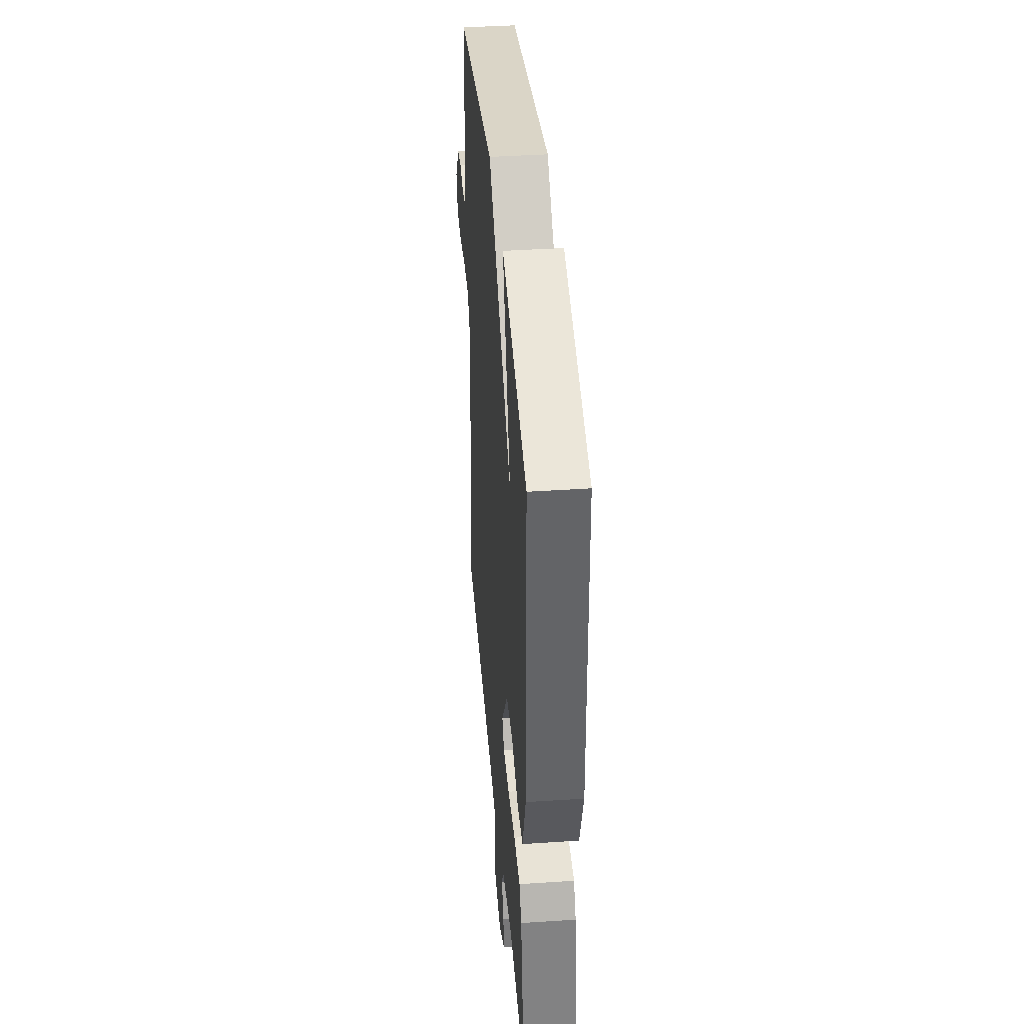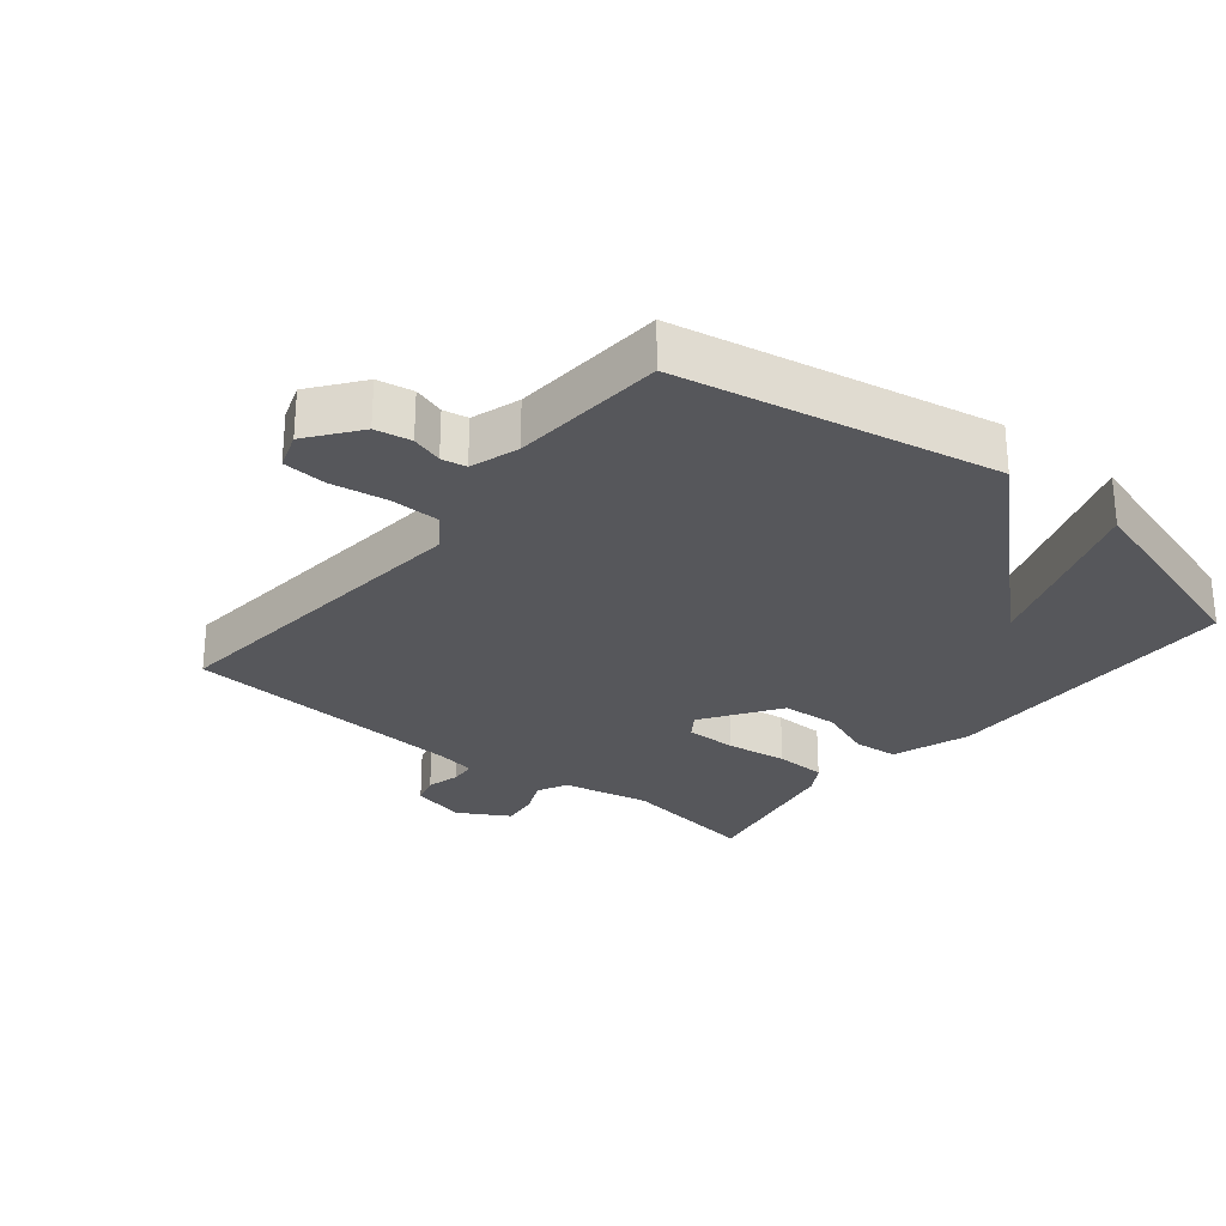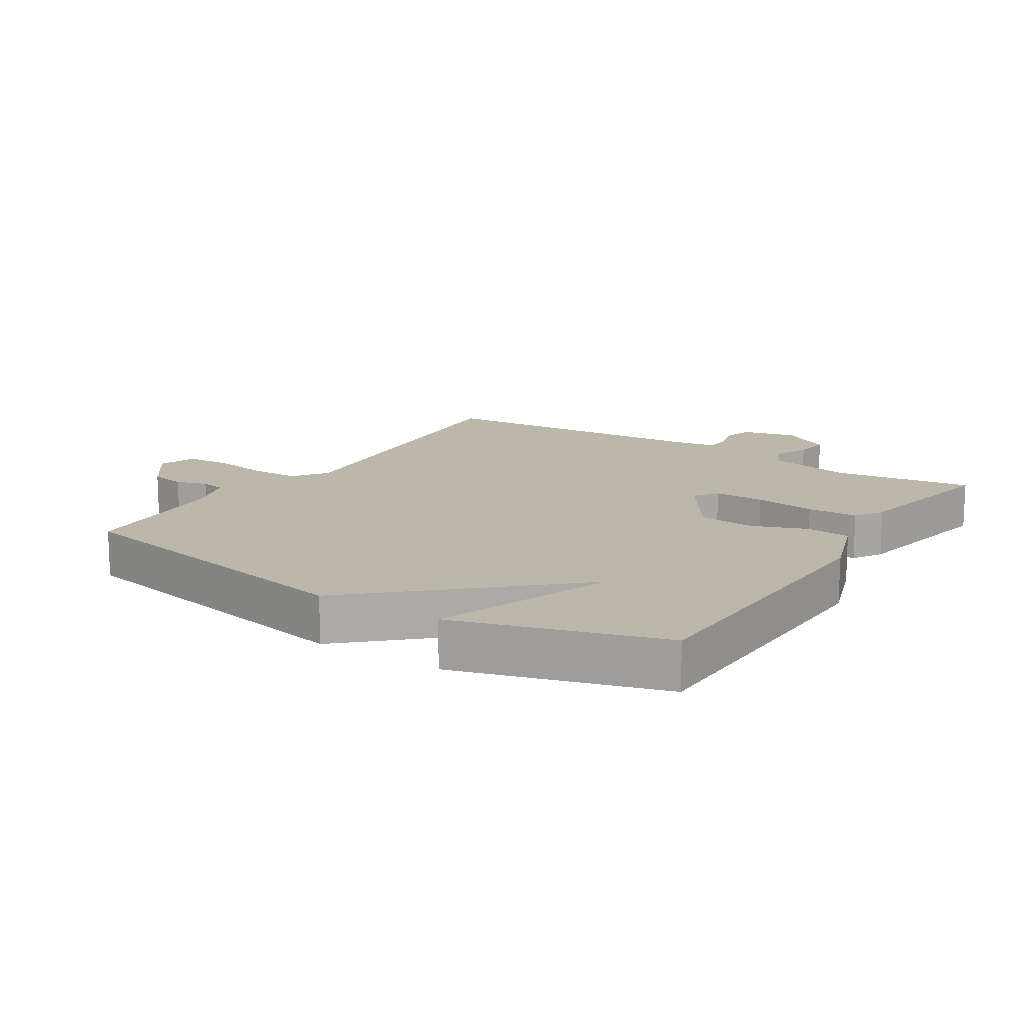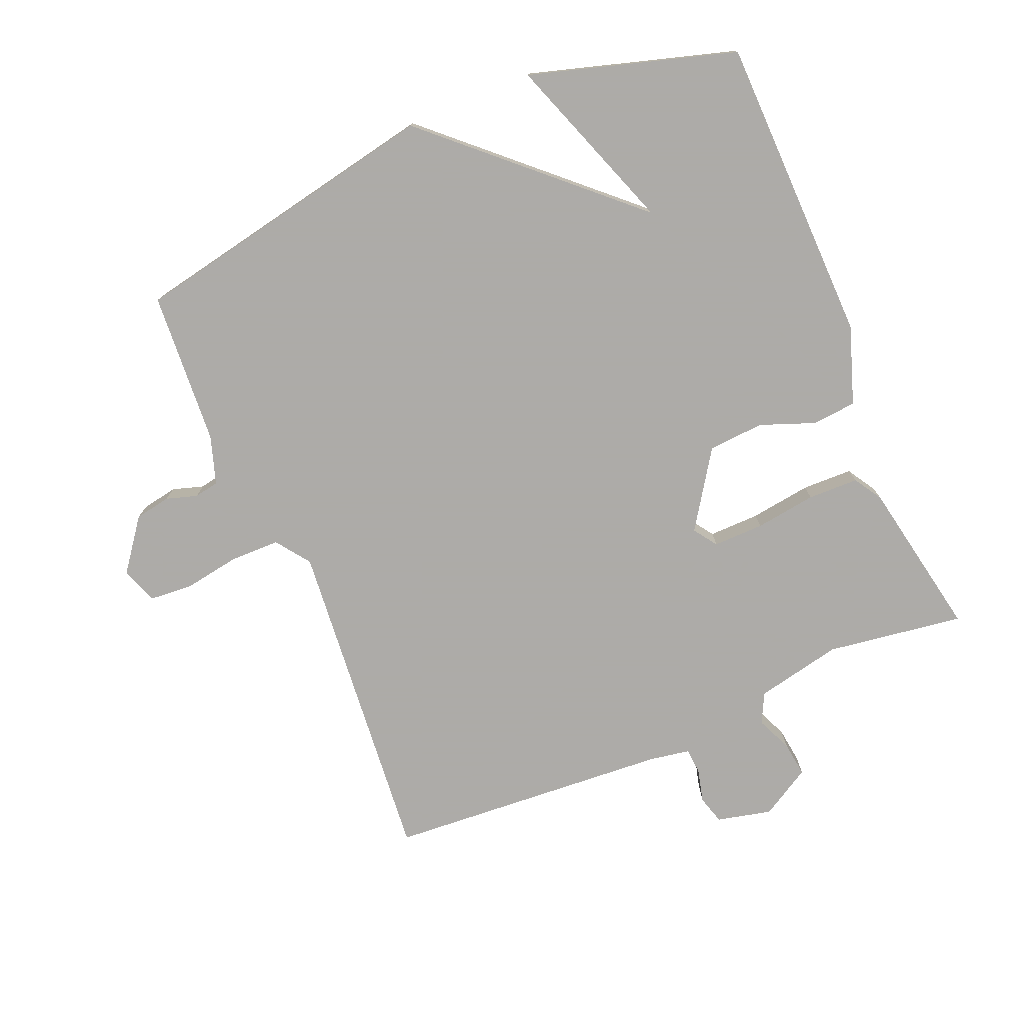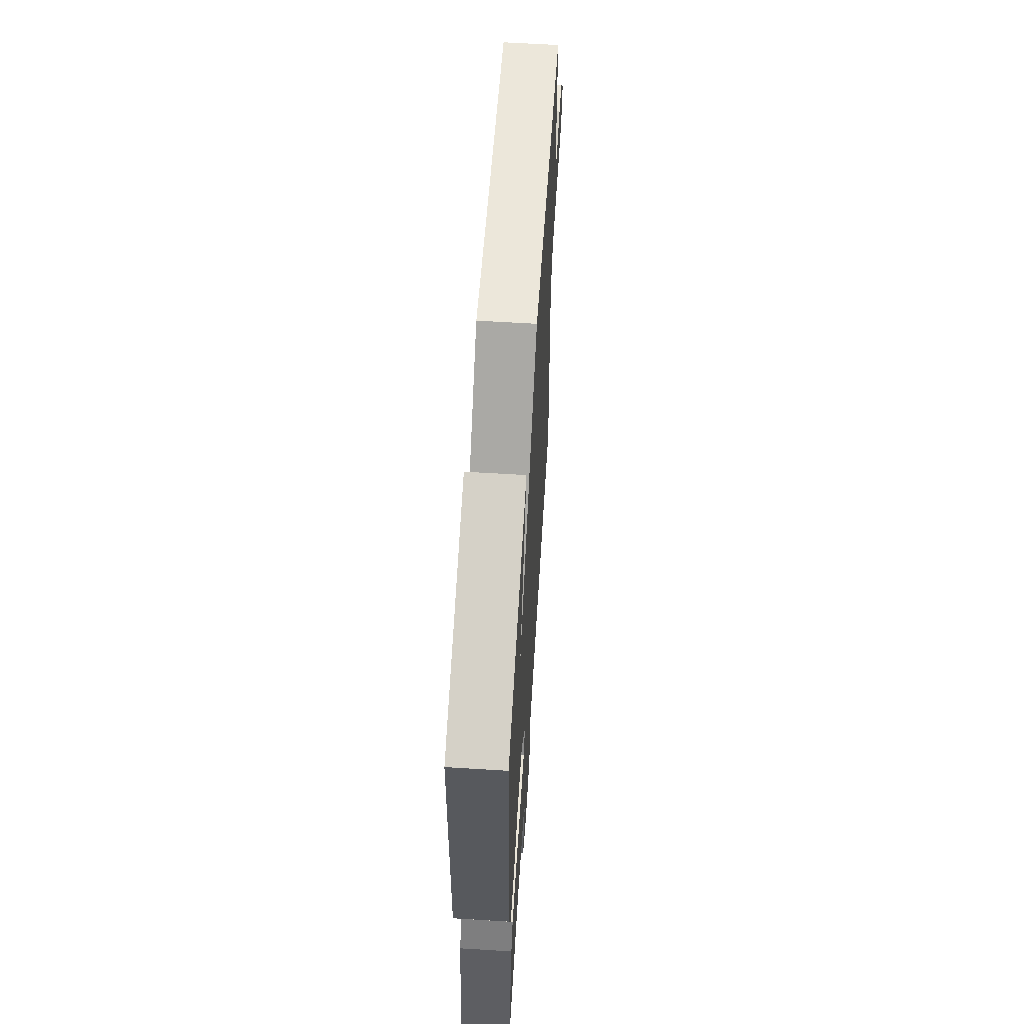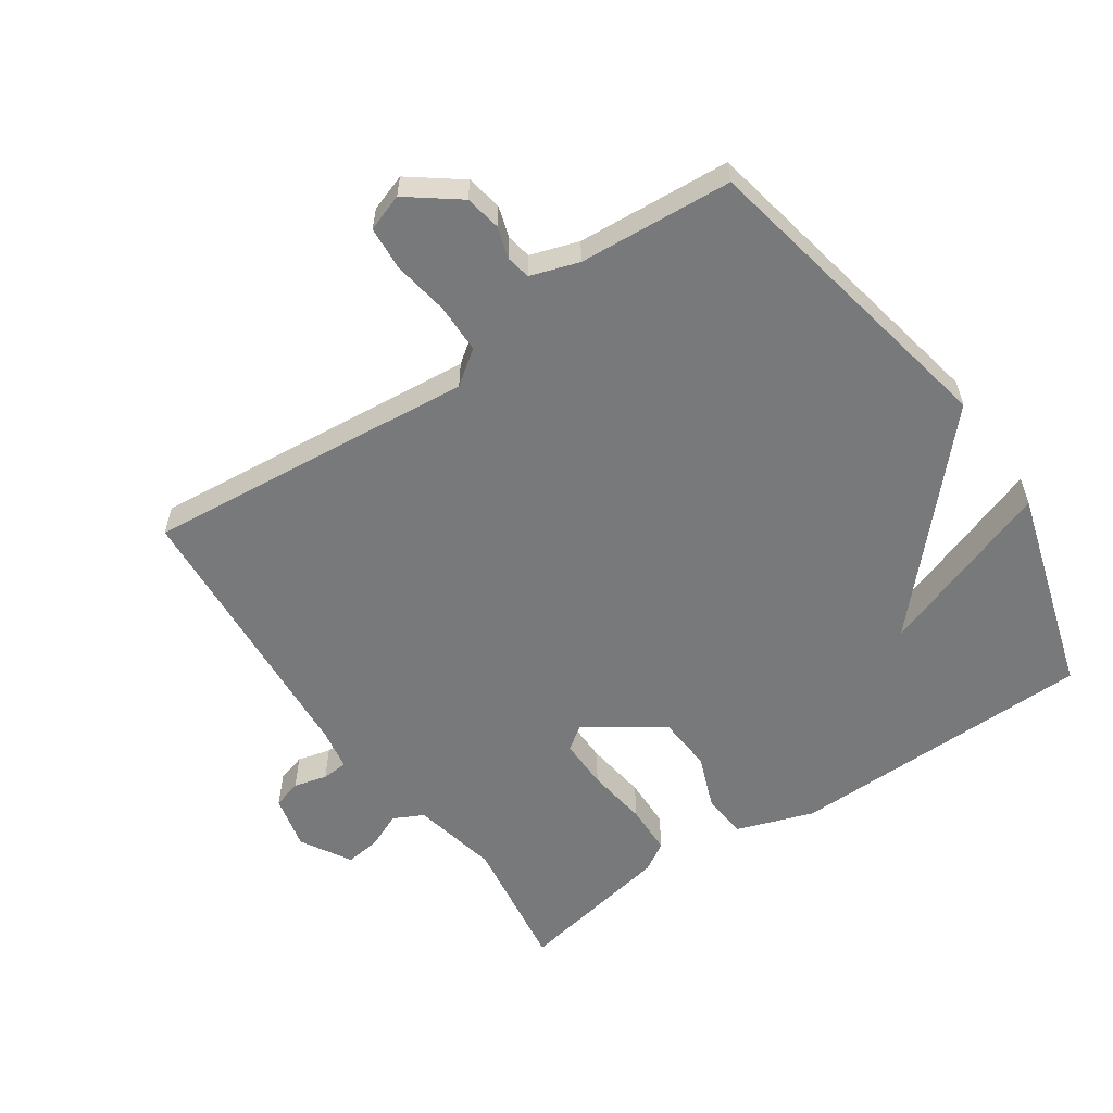
<metadata>
{"format":"obj","ext":"obj","renderer":"f3d","projection":"perspective","resolution":1024,"background":"white","views":[{"elev":40.3,"azim":85.3,"up":"+Z"},{"elev":-27.4,"azim":-39.2,"up":"+Y"},{"elev":14.5,"azim":32.8,"up":"+Y"},{"elev":-76.5,"azim":22.9,"up":"+Y"},{"elev":61.7,"azim":93.6,"up":"+Z"},{"elev":-57.7,"azim":-55.7,"up":"+Y"}]}
</metadata>
<code>
v 0.5 0.07 0.5
v 0.509 0.07 0.027
v 0.468 0.07 -0.092
v 0.4 0.07 -0.098
v 0.316 0.07 -0.066
v 0.23 0.07 -0.072
v 0.152 0.07 -0.189
v 0.177 0.07 -0.225
v 0.255 0.07 -0.224
v 0.349 0.07 -0.211
v 0.427 0.07 -0.213
v 0.454 0.07 -0.257
v 0.5 0.07 -0.5
v 0.289 0.07 -0.469
v 0.156 0.07 -0.497
v 0.133 0.07 -0.543
v 0.157 0.07 -0.598
v 0.164 0.07 -0.652
v 0.087 0.07 -0.697
v 0.003 0.07 -0.677
v -0.01 0.07 -0.633
v 0.003 0.07 -0.582
v 0 0.07 -0.542
v -0.063 0.07 -0.531
v -0.5 0.07 -0.5
v -0.453 0.07 0.009
v -0.491 0.07 0.061
v -0.567 0.07 0.062
v -0.653 0.07 0.048
v -0.72 0.07 0.053
v -0.74 0.07 0.11
v -0.681 0.07 0.188
v -0.626 0.07 0.198
v -0.578 0.07 0.183
v -0.54 0.07 0.19
v -0.516 0.07 0.264
v -0.5 0.07 0.5
v -0.016 0.07 0.595
v 0.282 0.07 0.321
v 0.184 0.07 0.595
v 0.5 0 0.5
v 0.509 0 0.027
v 0.468 0 -0.092
v 0.4 0 -0.098
v 0.316 0 -0.066
v 0.23 0 -0.072
v 0.152 0 -0.189
v 0.177 0 -0.225
v 0.255 0 -0.224
v 0.349 0 -0.211
v 0.427 0 -0.213
v 0.454 0 -0.257
v 0.5 0 -0.5
v 0.289 0 -0.469
v 0.156 0 -0.497
v 0.133 0 -0.543
v 0.157 0 -0.598
v 0.164 0 -0.652
v 0.087 0 -0.697
v 0.003 0 -0.677
v -0.01 0 -0.633
v 0.003 0 -0.582
v 0 0 -0.542
v -0.063 0 -0.531
v -0.5 0 -0.5
v -0.453 0 0.009
v -0.491 0 0.061
v -0.567 0 0.062
v -0.653 0 0.048
v -0.72 0 0.053
v -0.74 0 0.11
v -0.681 0 0.188
v -0.626 0 0.198
v -0.578 0 0.183
v -0.54 0 0.19
v -0.516 0 0.264
v -0.5 0 0.5
v -0.016 0 0.595
v 0.282 0 0.321
v 0.184 0 0.595
f 1 2 3
f 40 1 3
f 39 40 3
f 3 4 5
f 39 3 5
f 38 39 5
f 37 38 5
f 36 37 5
f 35 36 5 6
f 34 35 6 7
f 32 33 34
f 31 32 34
f 30 31 34
f 29 30 34
f 28 29 34
f 27 28 34
f 34 7 8
f 27 34 8
f 26 27 8
f 24 25 26 8
f 23 24 8 9
f 10 11 12
f 9 10 12
f 23 9 12
f 22 23 12
f 20 21 22
f 19 20 22
f 18 19 22
f 17 18 22
f 16 17 22
f 15 16 22
f 15 22 12
f 14 15 12
f 12 13 14
f 43 42 41
f 43 41 80
f 43 80 79
f 45 44 43
f 45 43 79
f 45 79 78
f 45 78 77
f 45 77 76
f 46 45 76 75
f 47 46 75 74
f 74 73 72
f 74 72 71
f 74 71 70
f 74 70 69
f 74 69 68
f 74 68 67
f 48 47 74
f 48 74 67
f 48 67 66
f 48 66 65 64
f 49 48 64 63
f 52 51 50
f 52 50 49
f 52 49 63
f 52 63 62
f 62 61 60
f 62 60 59
f 62 59 58
f 62 58 57
f 62 57 56
f 62 56 55
f 52 62 55
f 52 55 54
f 54 53 52
f 1 41 42 2
f 2 42 43 3
f 3 43 44 4
f 4 44 45 5
f 5 45 46 6
f 6 46 47 7
f 7 47 48 8
f 8 48 49 9
f 9 49 50 10
f 10 50 51 11
f 11 51 52 12
f 12 52 53 13
f 13 53 54 14
f 14 54 55 15
f 15 55 56 16
f 16 56 57 17
f 17 57 58 18
f 18 58 59 19
f 19 59 60 20
f 20 60 61 21
f 21 61 62 22
f 22 62 63 23
f 23 63 64 24
f 24 64 65 25
f 25 65 66 26
f 26 66 67 27
f 27 67 68 28
f 28 68 69 29
f 29 69 70 30
f 30 70 71 31
f 31 71 72 32
f 32 72 73 33
f 33 73 74 34
f 34 74 75 35
f 35 75 76 36
f 36 76 77 37
f 37 77 78 38
f 38 78 79 39
f 39 79 80 40
f 40 80 41 1

</code>
